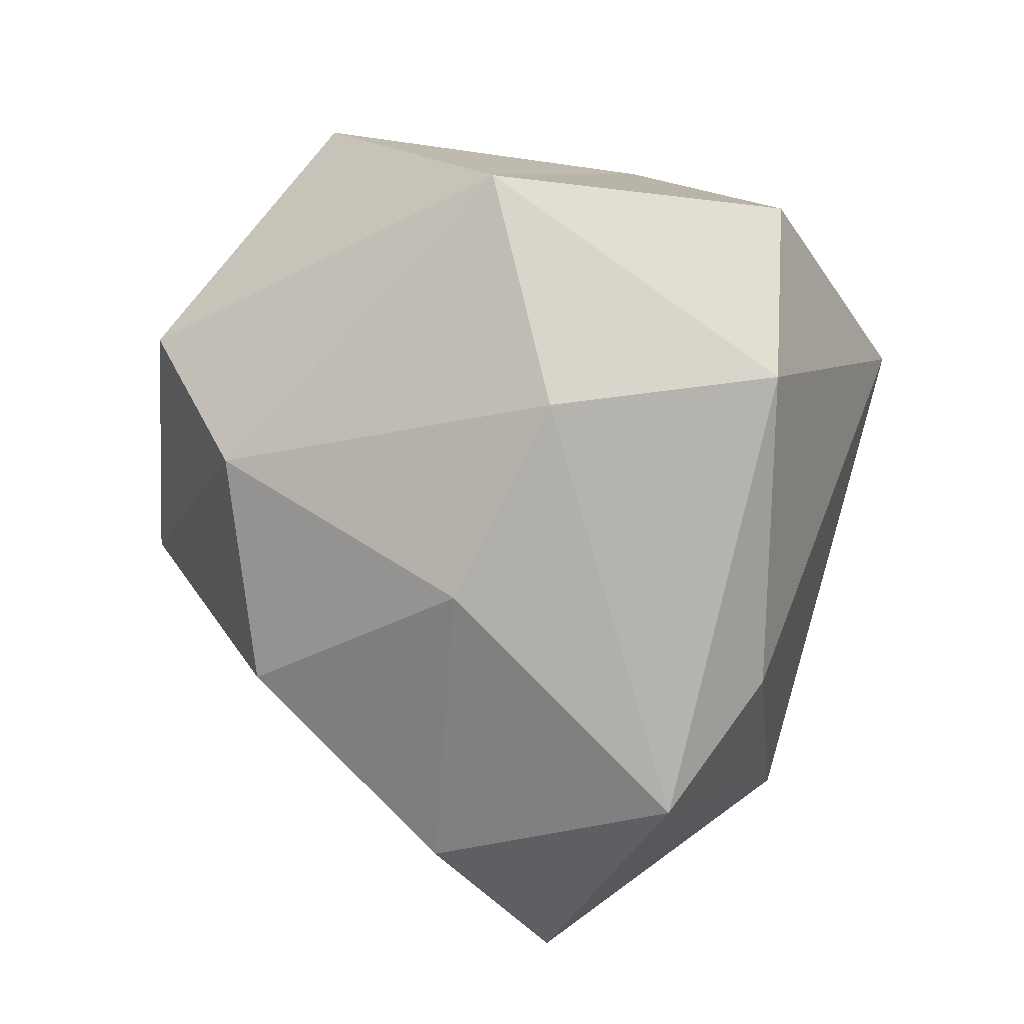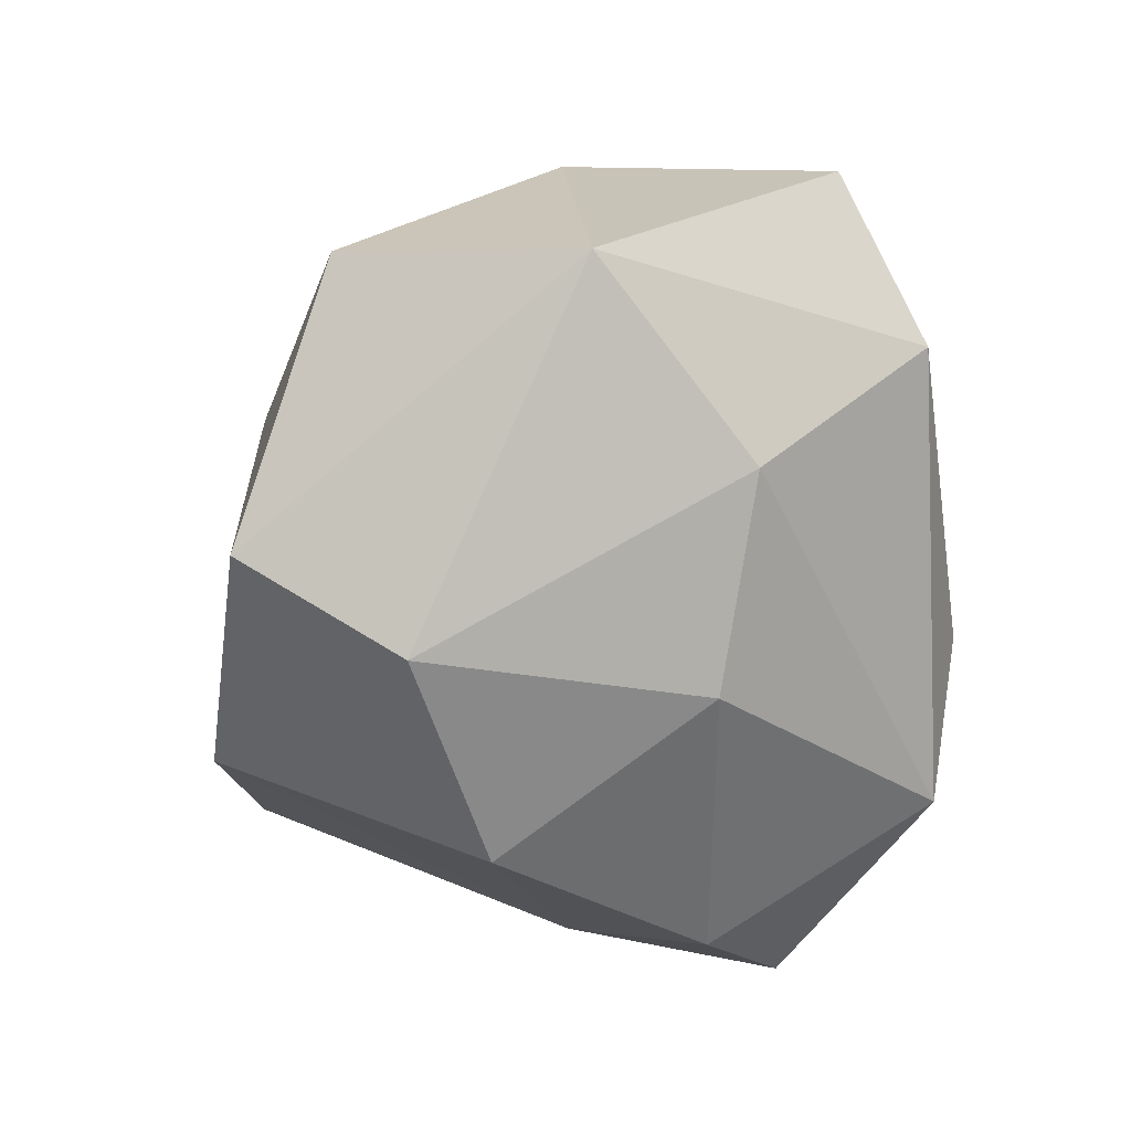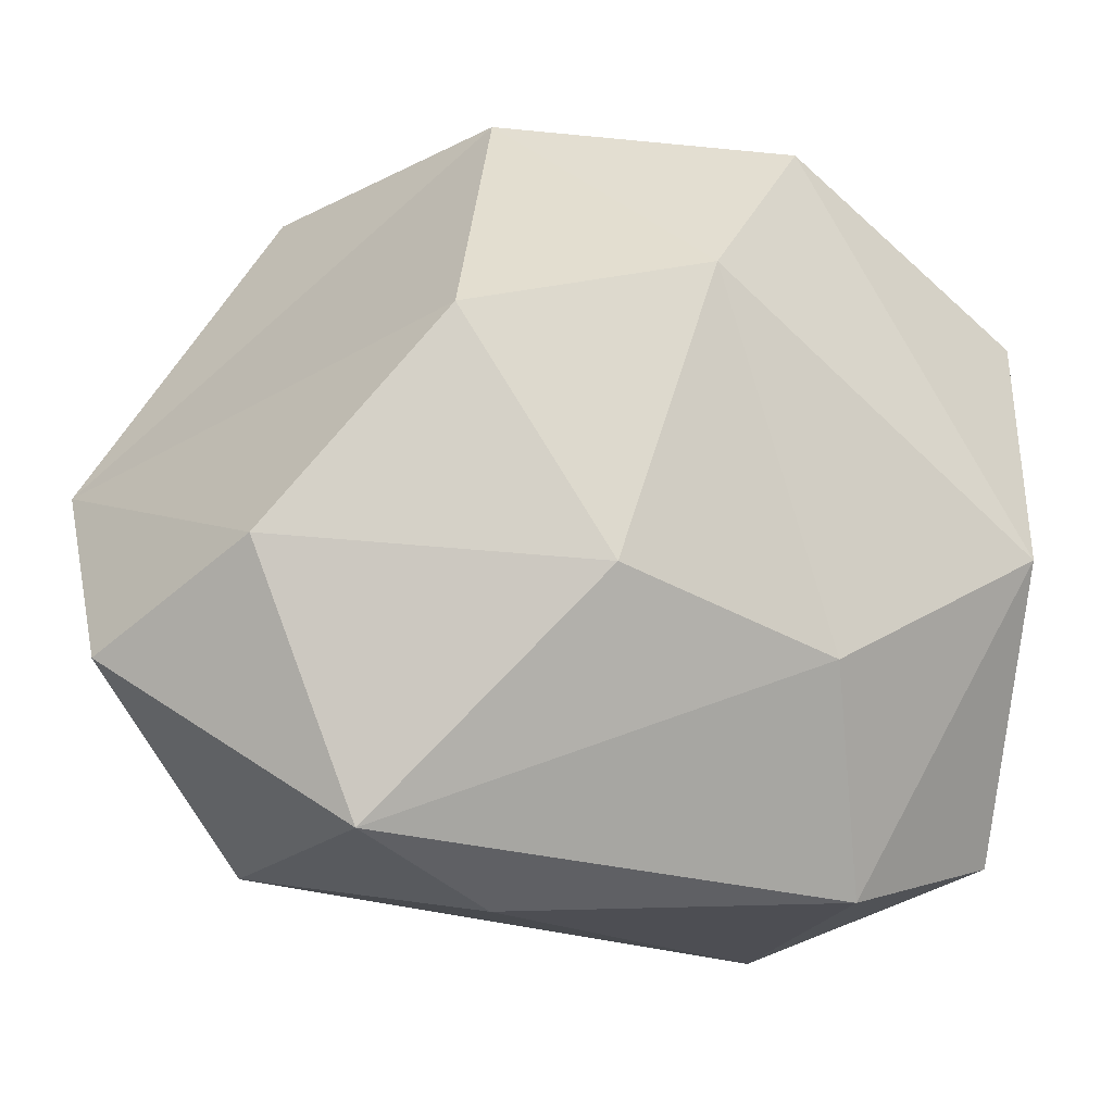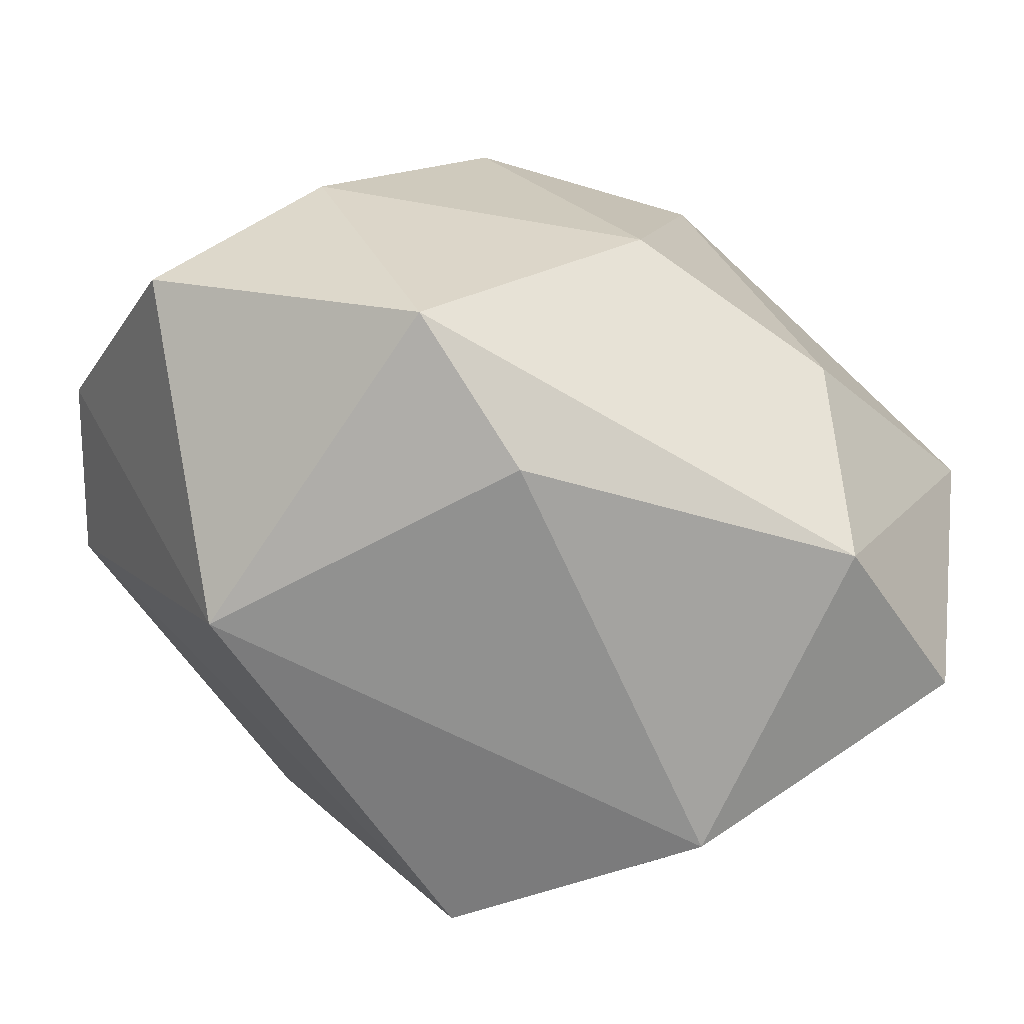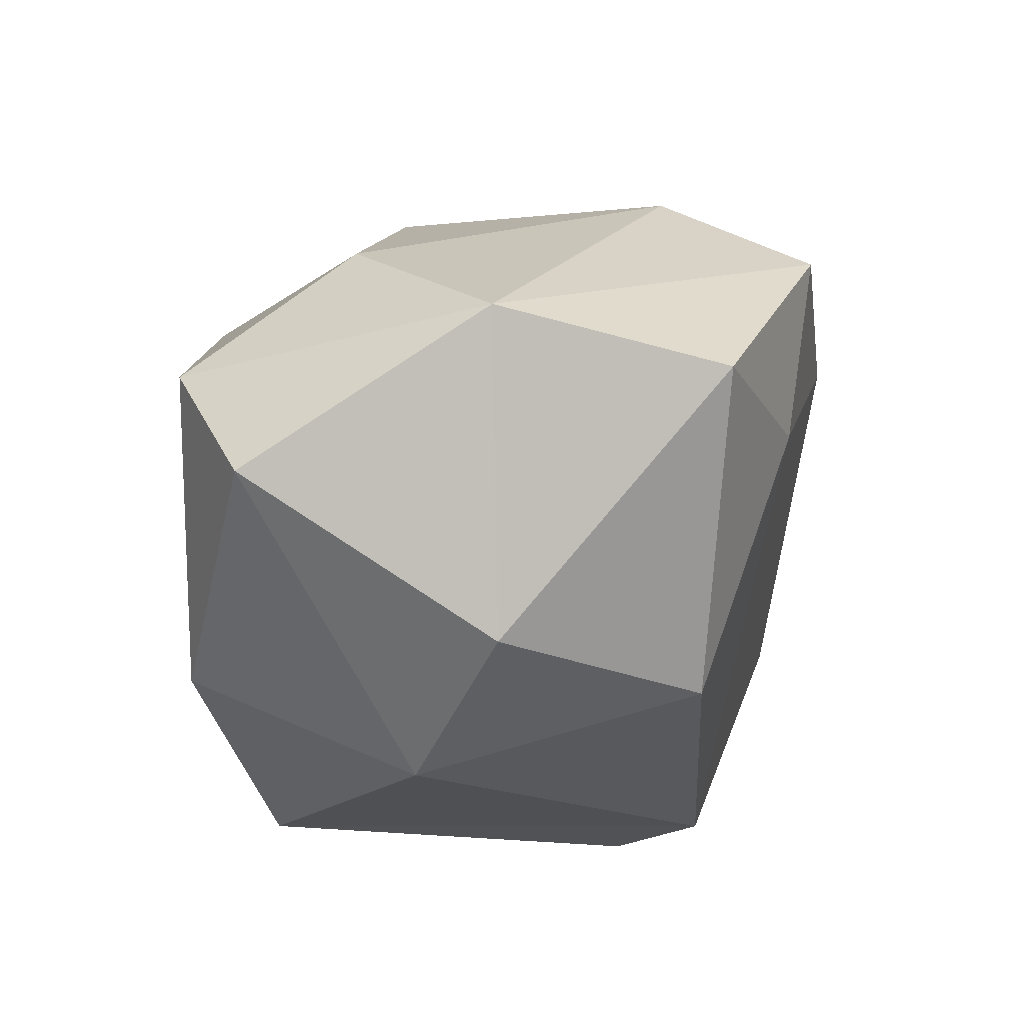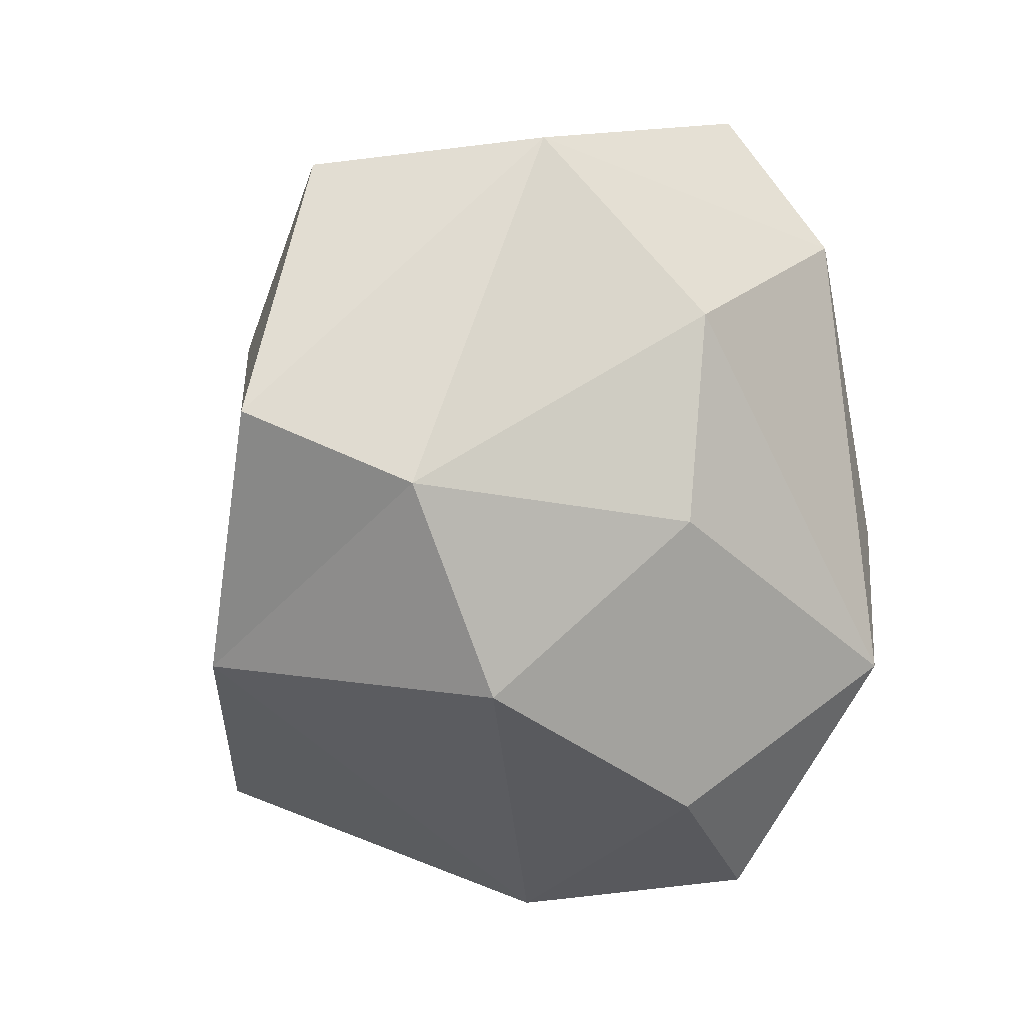
<metadata>
{"format":"obj","ext":"obj","renderer":"f3d","projection":"perspective","resolution":1024,"background":"white","views":[{"elev":33.2,"azim":92.8,"up":"+Y"},{"elev":43.1,"azim":56.8,"up":"+Y"},{"elev":7.8,"azim":99.6,"up":"+Z"},{"elev":-48.4,"azim":86.8,"up":"+Z"},{"elev":72.3,"azim":-119.0,"up":"+Y"},{"elev":23.5,"azim":48.9,"up":"+Y"}]}
</metadata>
<code>
o Icosphere.001
v -25.91 -0.3078 0.1345
v -25.19 0.387 -0.7743
v -25.28 0.893 0.499
v -25.03 0.4819 0.8895
v -25.6 0.3603 -0.4436
v -24.94 0.9566 0.1198
v -24.89 -0.9505 0.2064
v -25.59 -0.4809 0.527
v -25.1 -0.131 0.9461
v -24.56 0.6133 -0.01882
v -24.65 0.6453 -0.4938
v -24.97 0.8743 -0.5006
v -25.51 0.6956 -0.1831
v -24.7 0.3697 0.6968
v -25.36 0.4708 0.6359
v -24.52 -0.08826 0.6287
v -24.46 -0.0164 -0.4922
v -25.46 -0.1 -0.7501
v -25.84 -0.4818 -0.03241
v -24.33 -0.4283 0.2213
v -24.25 -0.2186 -0.2934
v -25.21 -0.9281 0.06139
v -25.34 -0.6269 0.7407
v -24.4 0.2298 0.1754
v -25.76 0.4445 0.1762
v -24.84 -0.6035 -0.55
v -24.4 -0.7517 -0.02858
f 22 7 23
f 21 24 20
f 9 7 16
f 13 6 12
f 13 5 25
f 15 4 3
f 3 4 6
f 4 14 6
f 21 10 24
f 21 17 11
f 5 1 25
f 17 26 2
f 5 18 1
f 9 14 4
f 9 16 14
f 18 22 19
f 22 18 26
f 23 8 22
f 26 27 7
f 14 16 24
f 24 16 20
f 8 9 15
f 26 18 2
f 11 2 12
f 11 10 21
f 12 6 11
f 6 10 11
f 2 11 17
f 5 12 2
f 13 12 5
f 6 13 3
f 14 10 6
f 24 10 14
f 5 2 18
f 15 25 1
f 9 4 15
f 1 18 19
f 15 1 8
f 17 21 26
f 8 1 19
f 22 8 19
f 21 27 26
f 21 20 27
f 7 27 20
f 26 7 22
f 20 16 7
f 3 25 15
f 3 13 25
f 9 8 23
f 9 23 7

</code>
